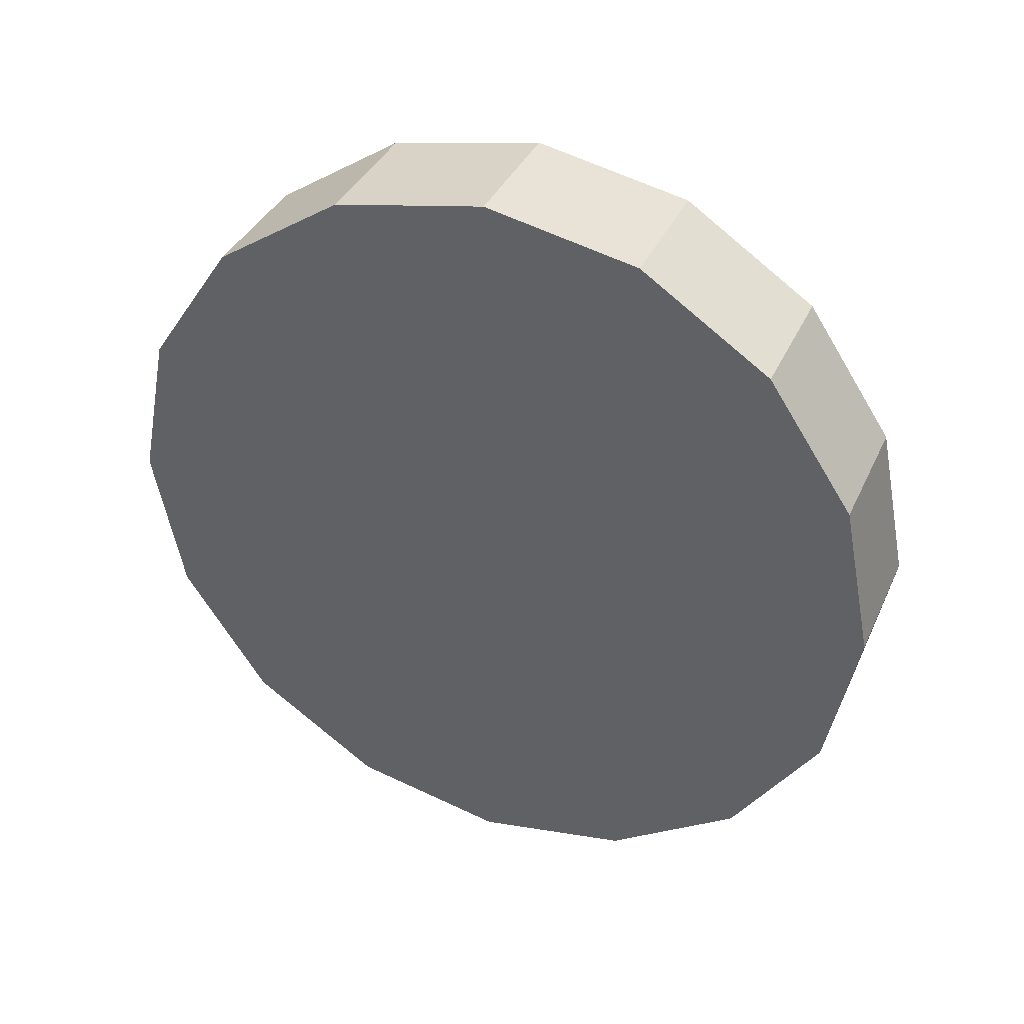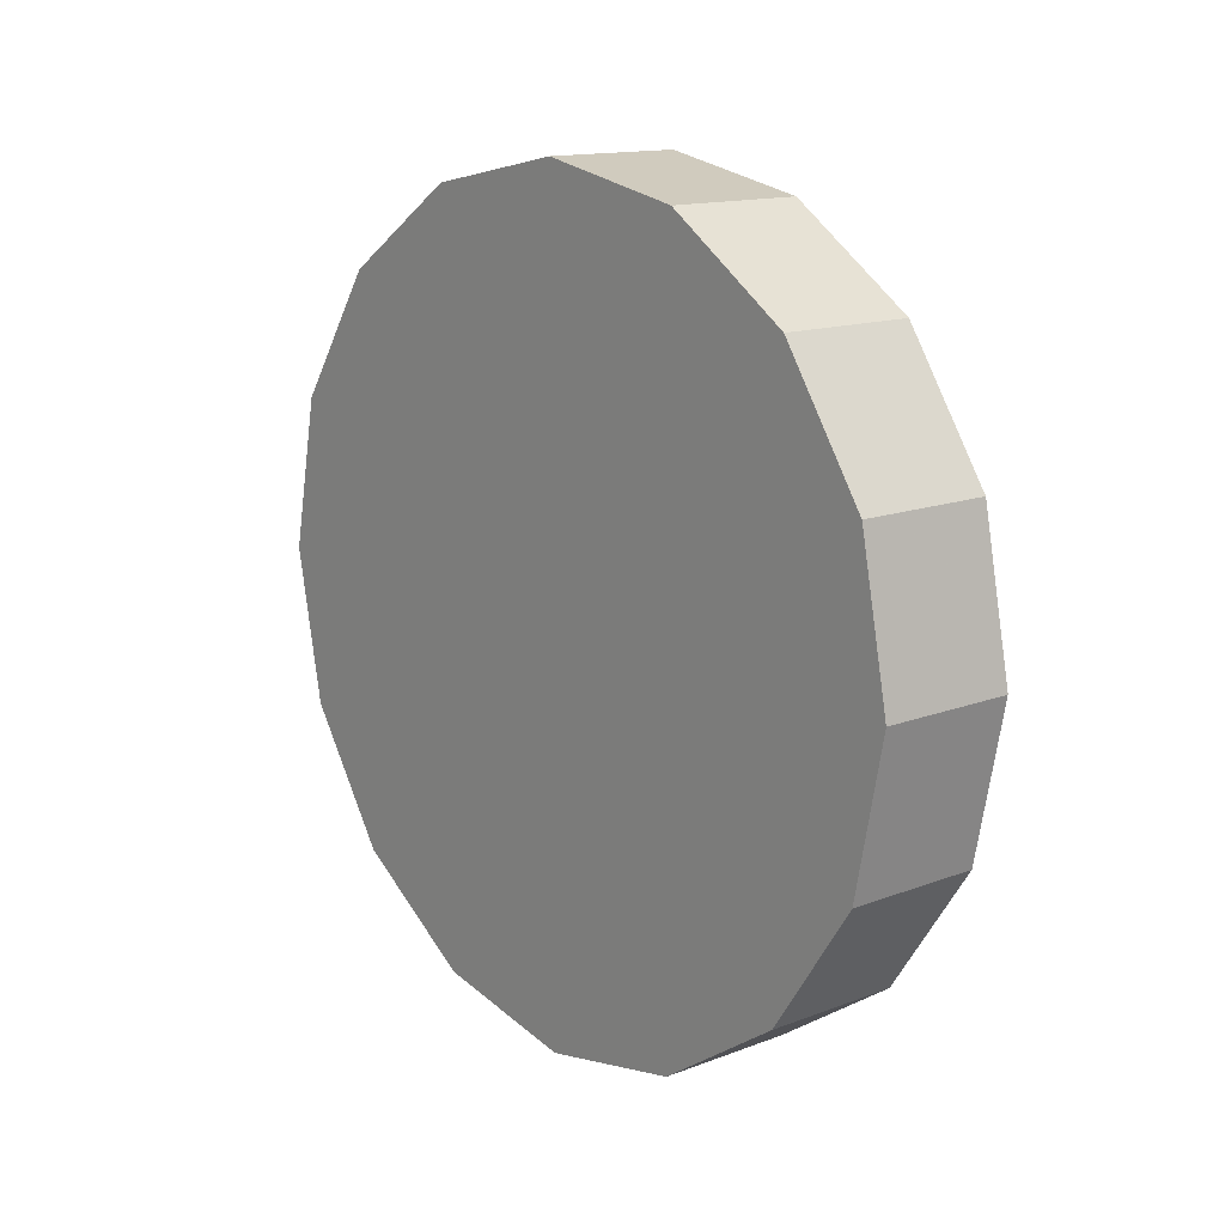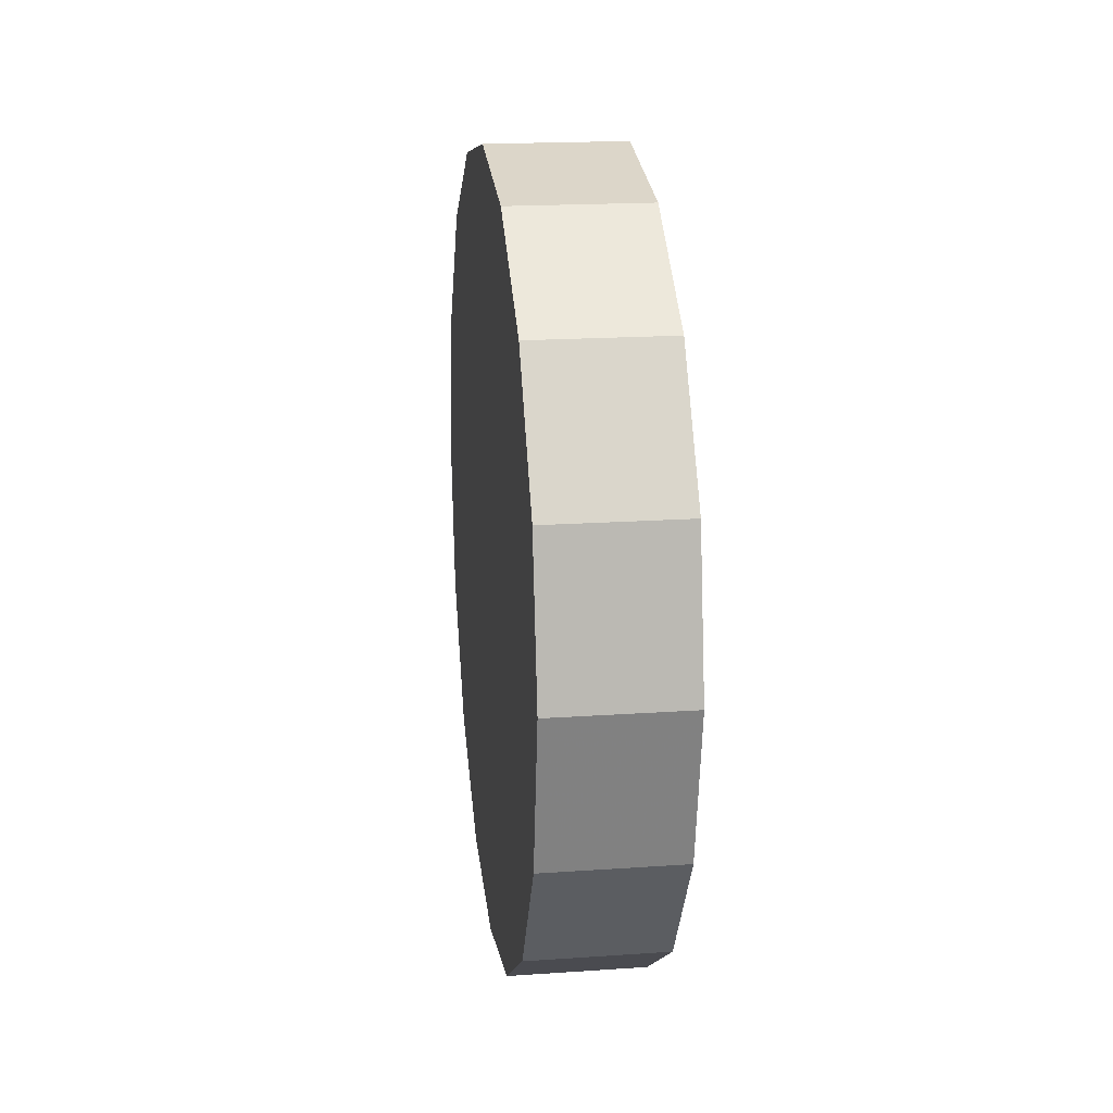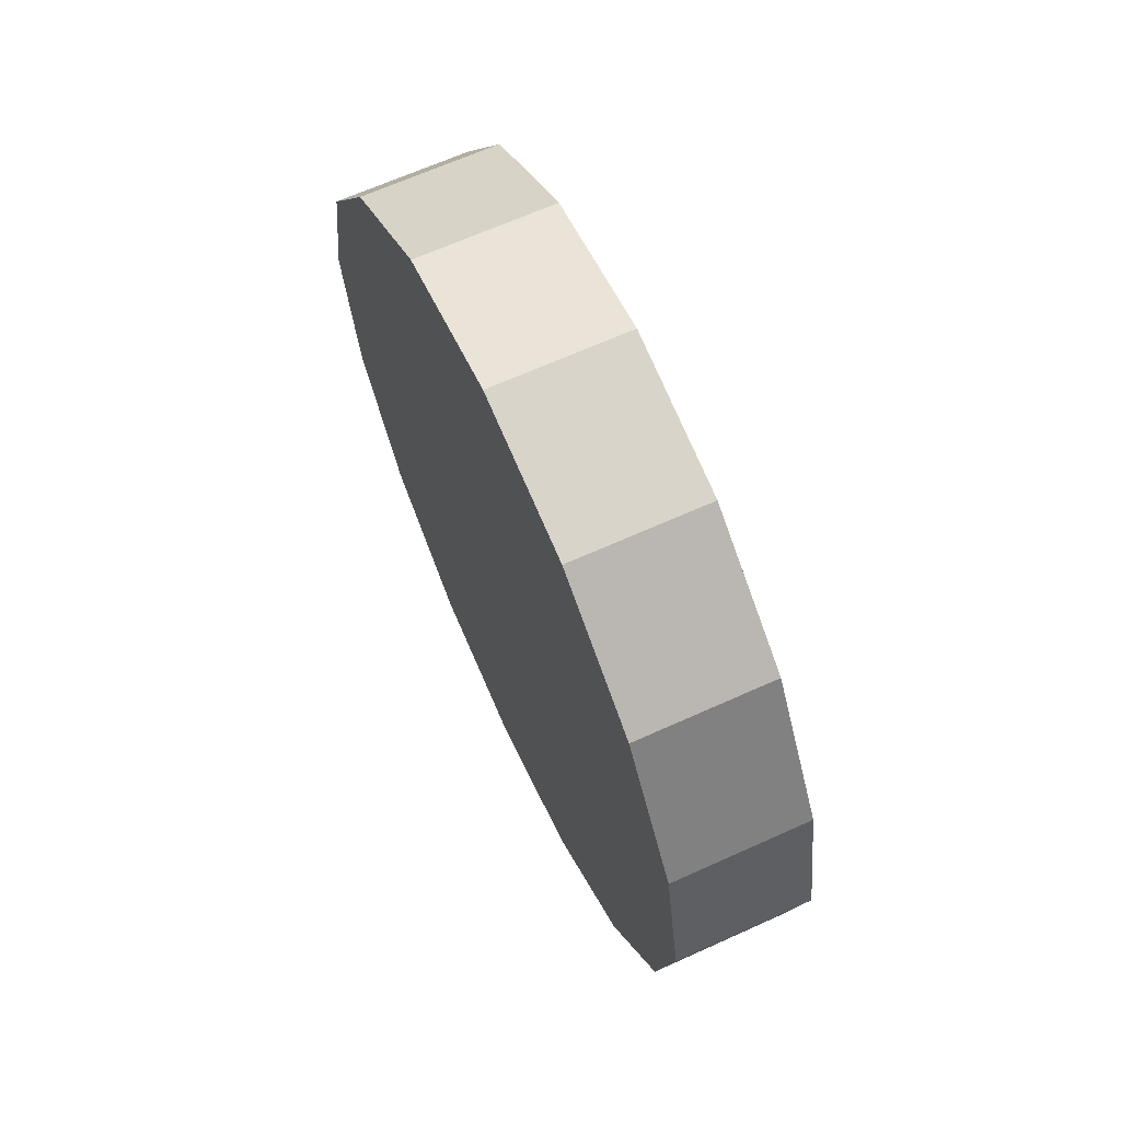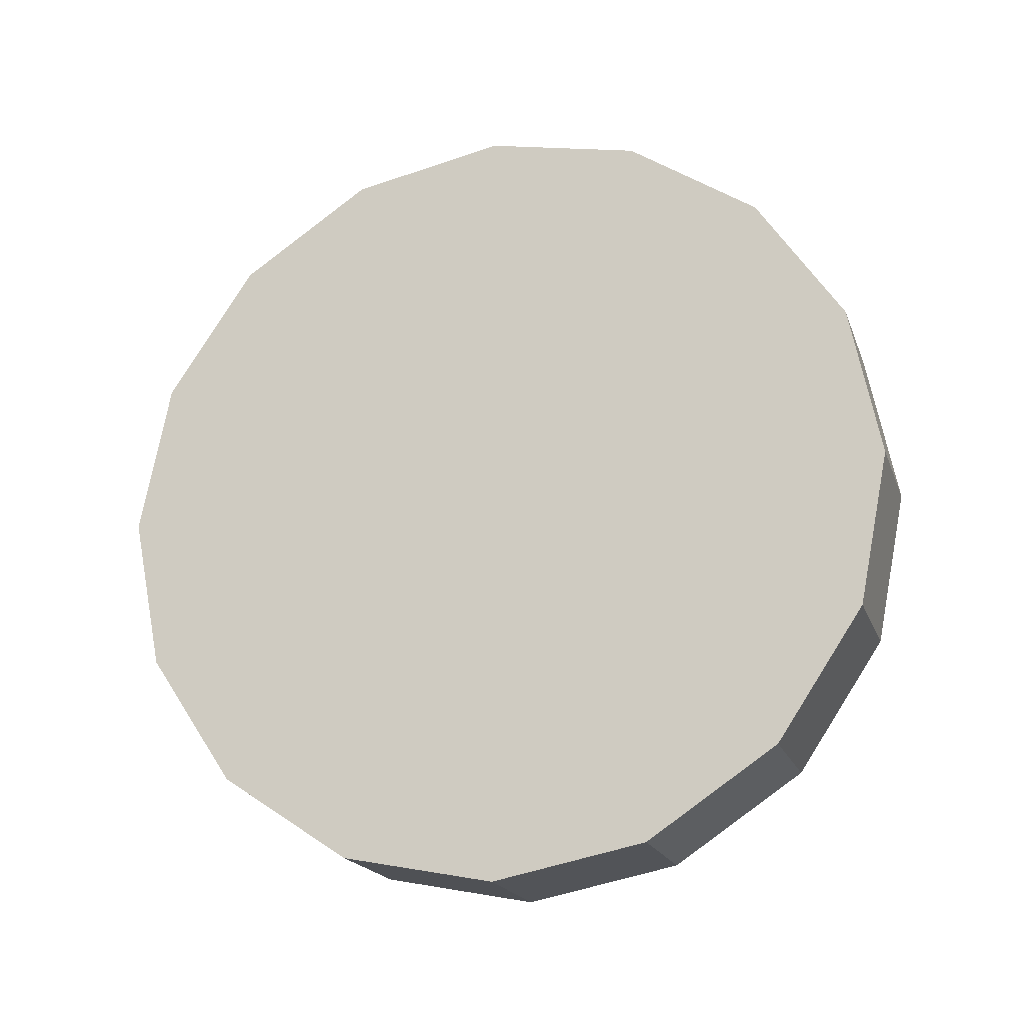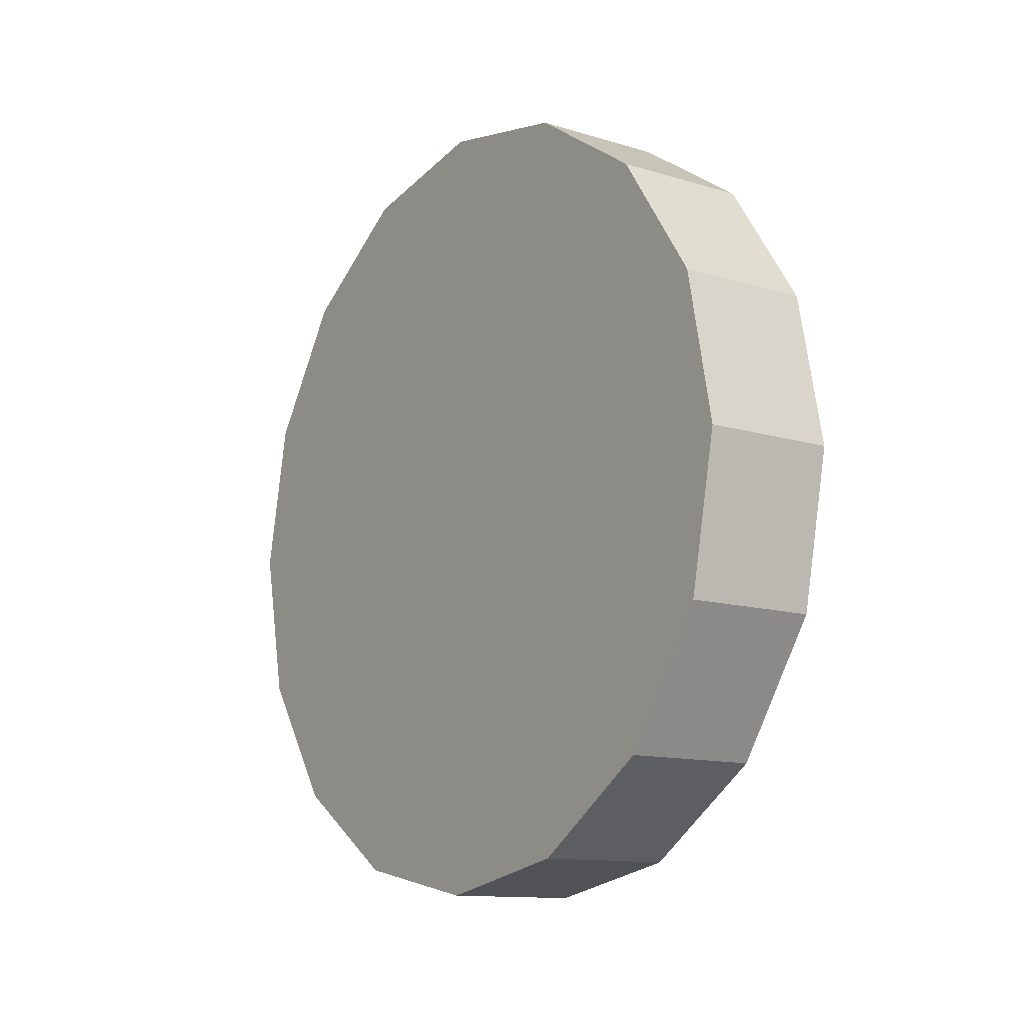
<metadata>
{"format":"obj","ext":"obj","renderer":"f3d","projection":"perspective","resolution":1024,"background":"white","views":[{"elev":37.4,"azim":112.6,"up":"+Z"},{"elev":14.1,"azim":140.1,"up":"+Y"},{"elev":18.7,"azim":172.5,"up":"+Y"},{"elev":66.1,"azim":155.6,"up":"+Y"},{"elev":-19.2,"azim":-73.4,"up":"+Y"},{"elev":-12.3,"azim":-35.6,"up":"+Y"}]}
</metadata>
<code>
v -2.295 0.03838 -3.349
v -2.295 0.08014 -3.357
v -2.295 0.1155 -3.381
v -2.295 0.1392 -3.417
v -2.295 0.1475 -3.458
v -2.295 0.1392 -3.5
v -2.295 0.1155 -3.535
v -2.295 0.08014 -3.559
v -2.295 0.03838 -3.567
v -2.295 -0.003384 -3.559
v -2.295 -0.03879 -3.535
v -2.295 -0.06244 -3.5
v -2.295 -0.07075 -3.458
v -2.295 -0.06244 -3.417
v -2.295 -0.03879 -3.381
v -2.295 -0.003384 -3.357
v -2.295 0.03838 -3.458
v -2.295 0.03838 -3.458
v -2.295 0.03838 -3.458
v -2.295 0.03838 -3.458
v -2.295 0.03838 -3.458
v -2.295 0.03838 -3.458
v -2.295 0.03838 -3.458
v -2.295 0.03838 -3.458
v -2.295 0.03838 -3.458
v -2.295 0.03838 -3.458
v -2.295 0.03838 -3.458
v -2.295 0.03838 -3.458
v -2.295 0.03838 -3.458
v -2.295 0.03838 -3.458
v -2.295 0.03838 -3.458
v -2.295 0.03838 -3.458
v -2.332 0.03838 -3.349
v -2.332 0.08014 -3.357
v -2.332 0.1155 -3.381
v -2.332 0.1392 -3.417
v -2.332 0.1475 -3.458
v -2.332 0.1392 -3.5
v -2.332 0.1155 -3.535
v -2.332 0.08014 -3.559
v -2.332 0.03838 -3.567
v -2.332 -0.003384 -3.559
v -2.332 -0.03879 -3.535
v -2.332 -0.06244 -3.5
v -2.332 -0.07075 -3.458
v -2.332 -0.06244 -3.417
v -2.332 -0.03879 -3.381
v -2.332 -0.003384 -3.357
v -2.332 0.03838 -3.458
v -2.332 0.03838 -3.458
v -2.332 0.03838 -3.458
v -2.332 0.03838 -3.458
v -2.332 0.03838 -3.458
v -2.332 0.03838 -3.458
v -2.332 0.03838 -3.458
v -2.332 0.03838 -3.458
v -2.332 0.03838 -3.458
v -2.332 0.03838 -3.458
v -2.332 0.03838 -3.458
v -2.332 0.03838 -3.458
v -2.332 0.03838 -3.458
v -2.332 0.03838 -3.458
v -2.332 0.03838 -3.458
v -2.332 0.03838 -3.458
f 33 34 49
f 49 34 50
f 34 35 50
f 50 35 51
f 35 36 51
f 51 36 52
f 36 37 52
f 52 37 53
f 37 38 53
f 53 38 54
f 38 39 54
f 54 39 55
f 39 40 55
f 55 40 56
f 40 41 56
f 56 41 57
f 41 42 57
f 57 42 58
f 42 43 58
f 58 43 59
f 43 44 59
f 59 44 60
f 44 45 60
f 60 45 61
f 45 46 61
f 61 46 62
f 46 47 62
f 62 47 63
f 47 48 63
f 63 48 64
f 48 33 64
f 64 33 49
f 2 1 17
f 2 17 18
f 3 2 18
f 3 18 19
f 4 3 19
f 4 19 20
f 5 4 20
f 5 20 21
f 6 5 21
f 6 21 22
f 7 6 22
f 7 22 23
f 8 7 23
f 8 23 24
f 9 8 24
f 9 24 25
f 10 9 25
f 10 25 26
f 11 10 26
f 11 26 27
f 12 11 27
f 12 27 28
f 13 12 28
f 13 28 29
f 14 13 29
f 14 29 30
f 15 14 30
f 15 30 31
f 16 15 31
f 16 31 32
f 1 16 32
f 1 32 17
f 49 50 17
f 17 50 18
f 50 51 18
f 18 51 19
f 51 52 19
f 19 52 20
f 52 53 20
f 20 53 21
f 53 54 21
f 21 54 22
f 54 55 22
f 22 55 23
f 55 56 23
f 23 56 24
f 56 57 24
f 24 57 25
f 57 58 25
f 25 58 26
f 58 59 26
f 26 59 27
f 59 60 27
f 27 60 28
f 60 61 28
f 28 61 29
f 61 62 29
f 29 62 30
f 62 63 30
f 30 63 31
f 63 64 31
f 31 64 32
f 64 49 32
f 32 49 17
f 1 2 33
f 33 2 34
f 2 3 34
f 34 3 35
f 3 4 35
f 35 4 36
f 4 5 36
f 36 5 37
f 5 6 37
f 37 6 38
f 6 7 38
f 38 7 39
f 7 8 39
f 39 8 40
f 8 9 40
f 40 9 41
f 9 10 41
f 41 10 42
f 10 11 42
f 42 11 43
f 11 12 43
f 43 12 44
f 12 13 44
f 44 13 45
f 13 14 45
f 45 14 46
f 14 15 46
f 46 15 47
f 15 16 47
f 47 16 48
f 16 1 48
f 48 1 33

</code>
